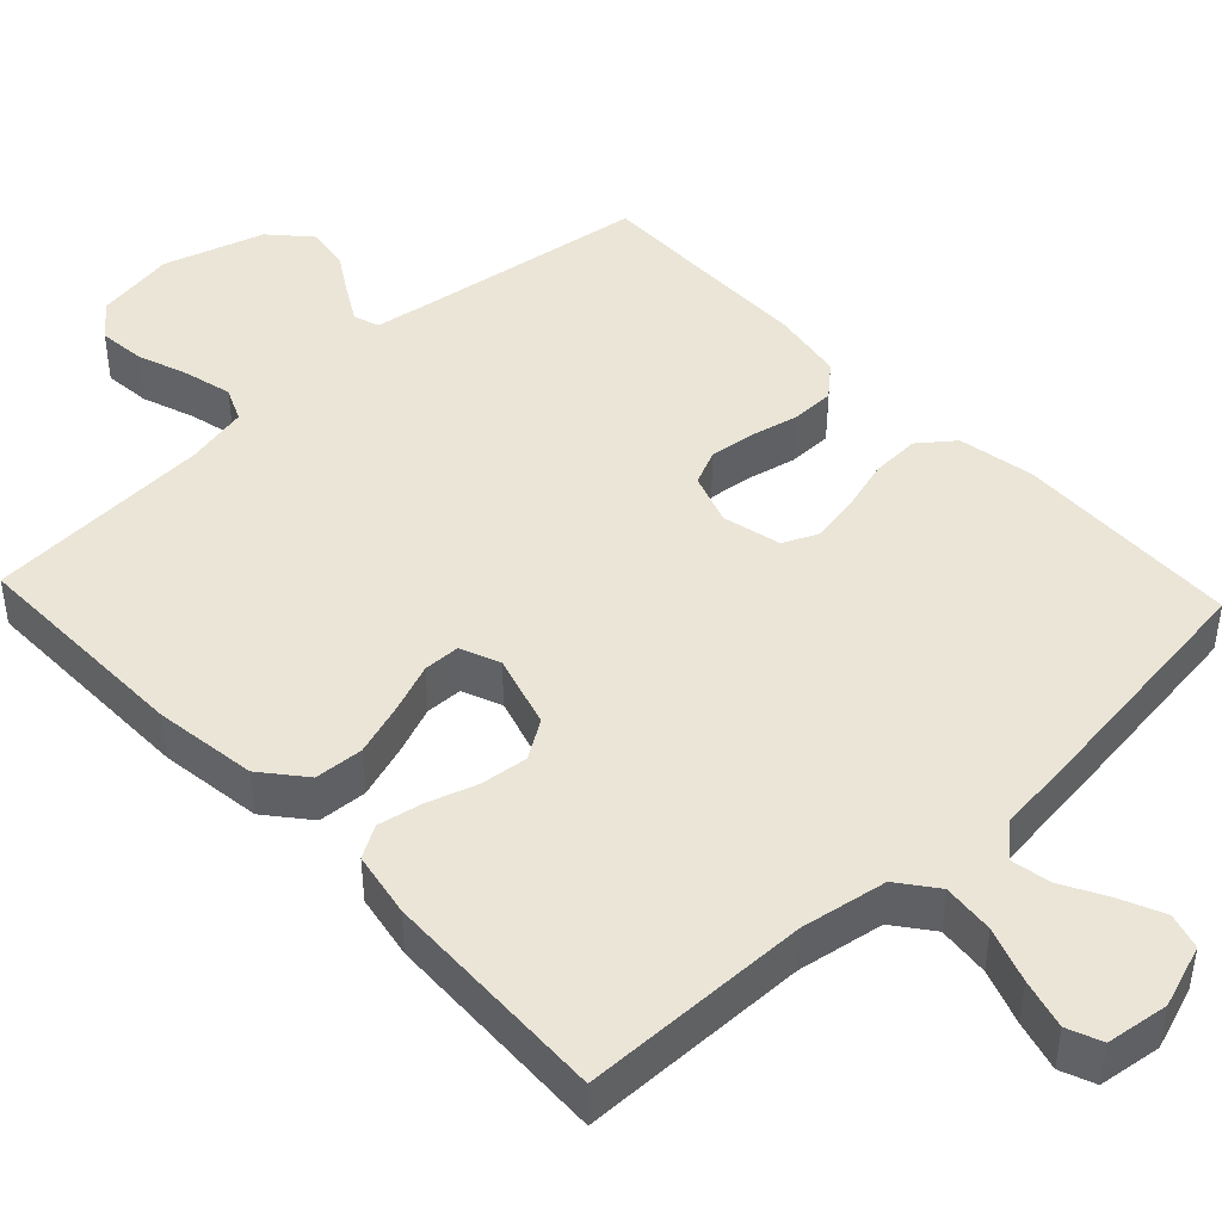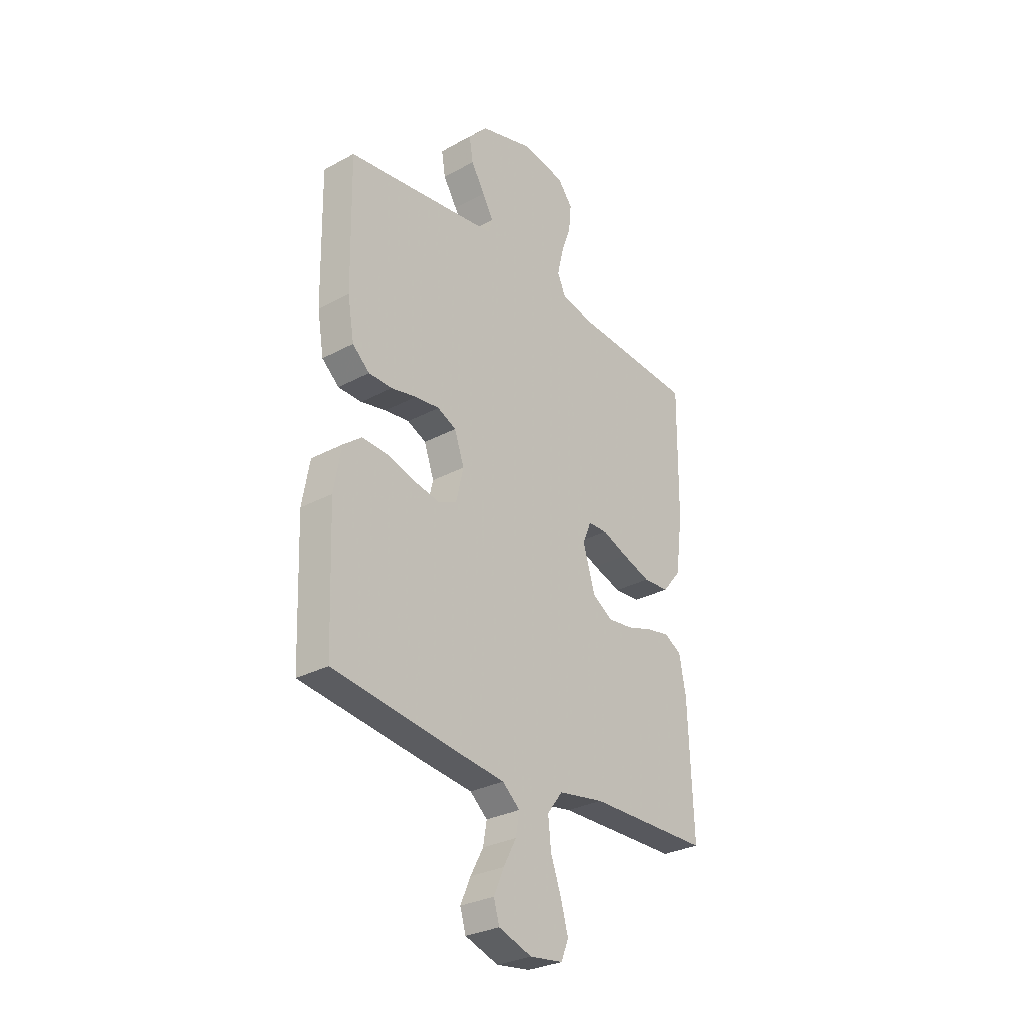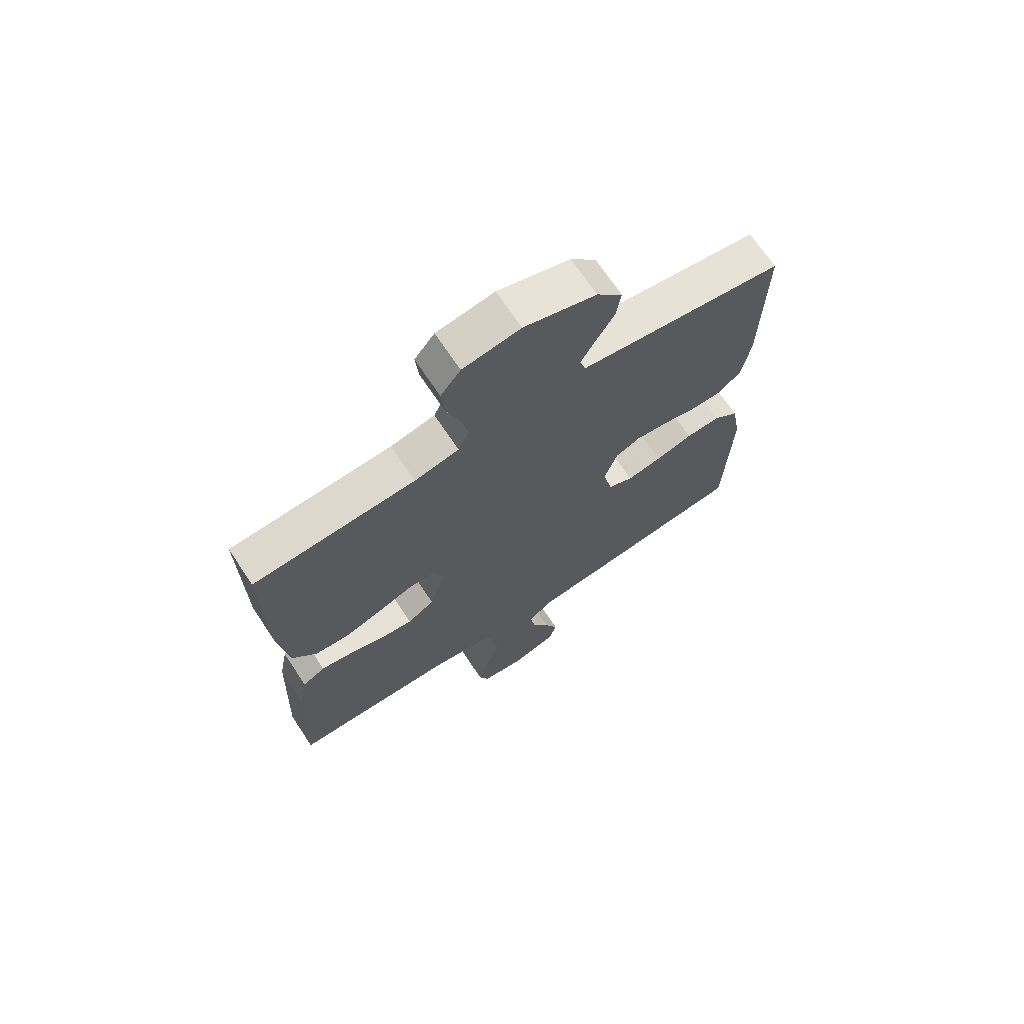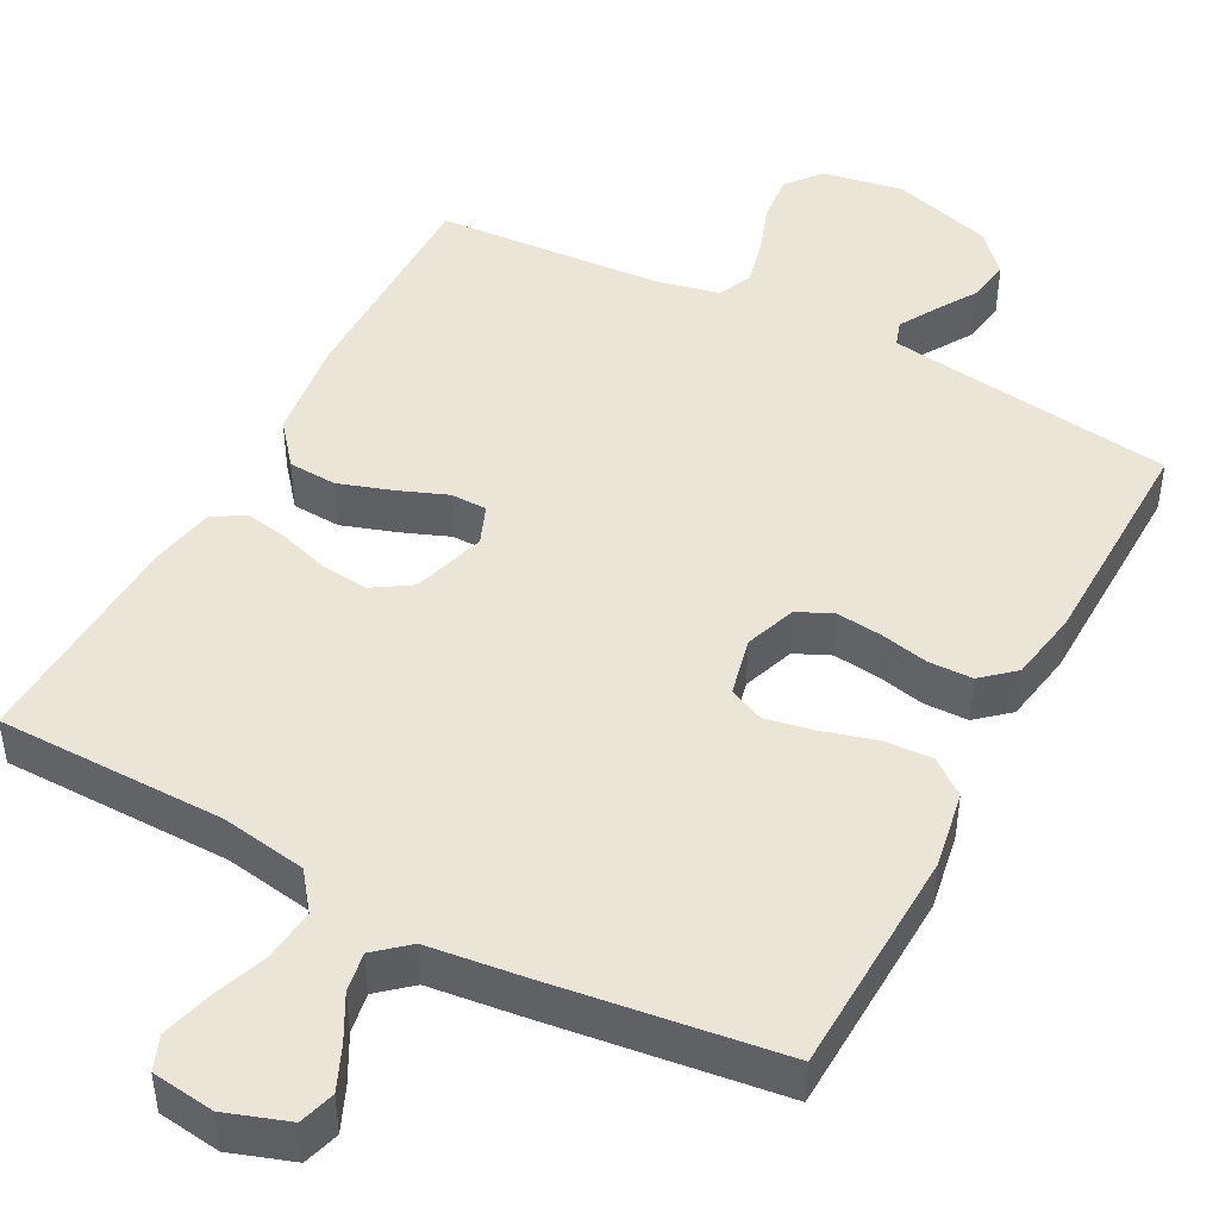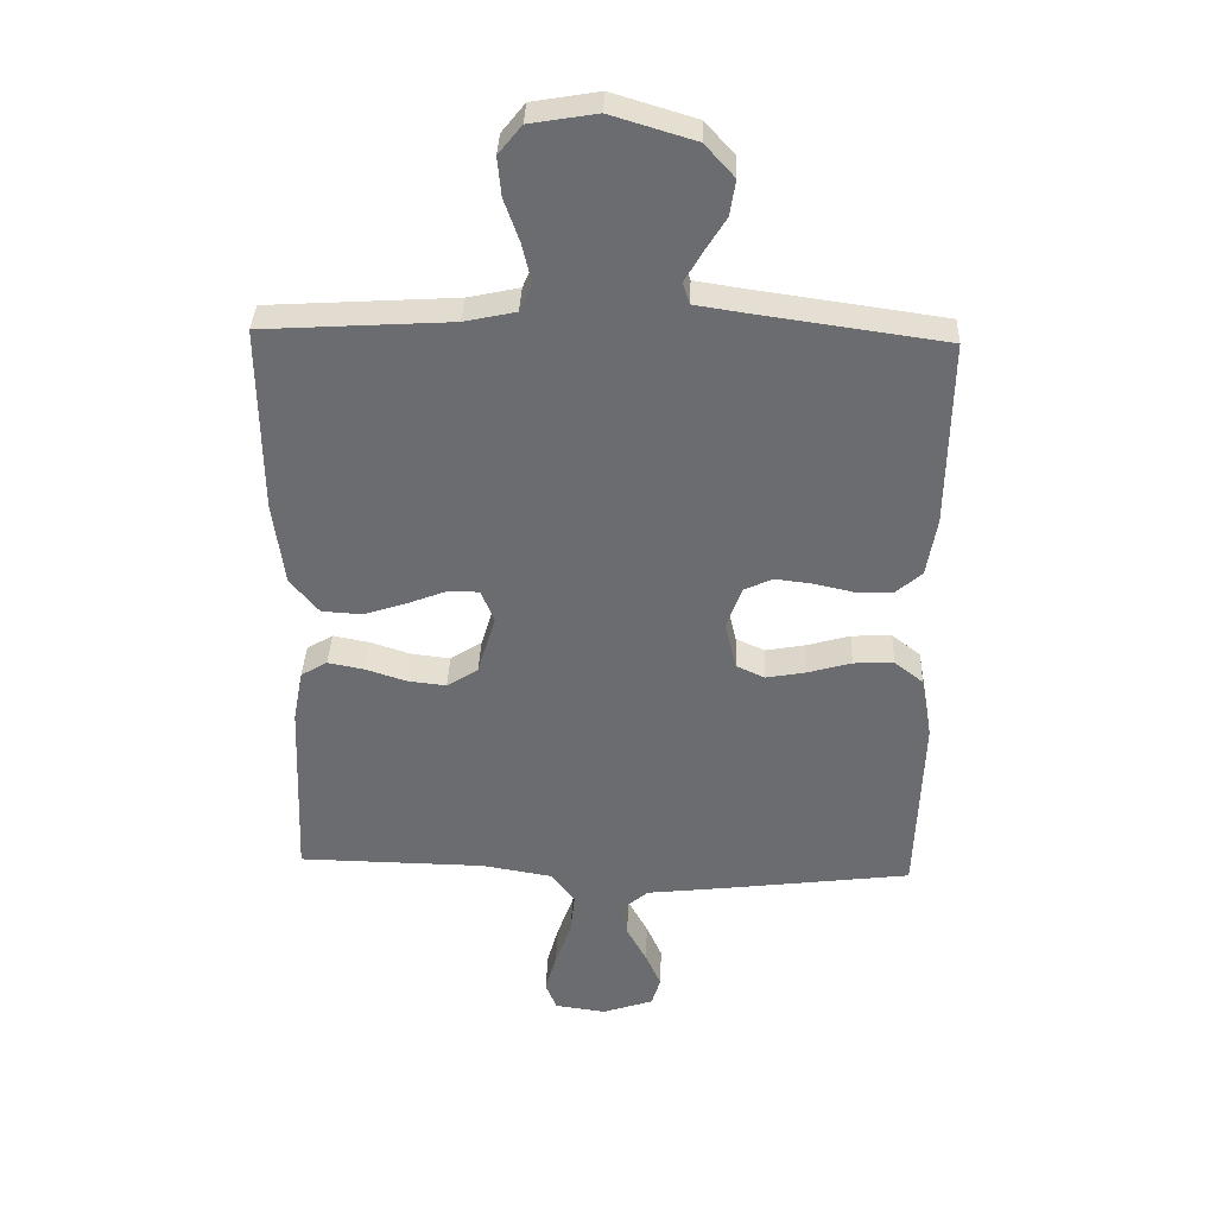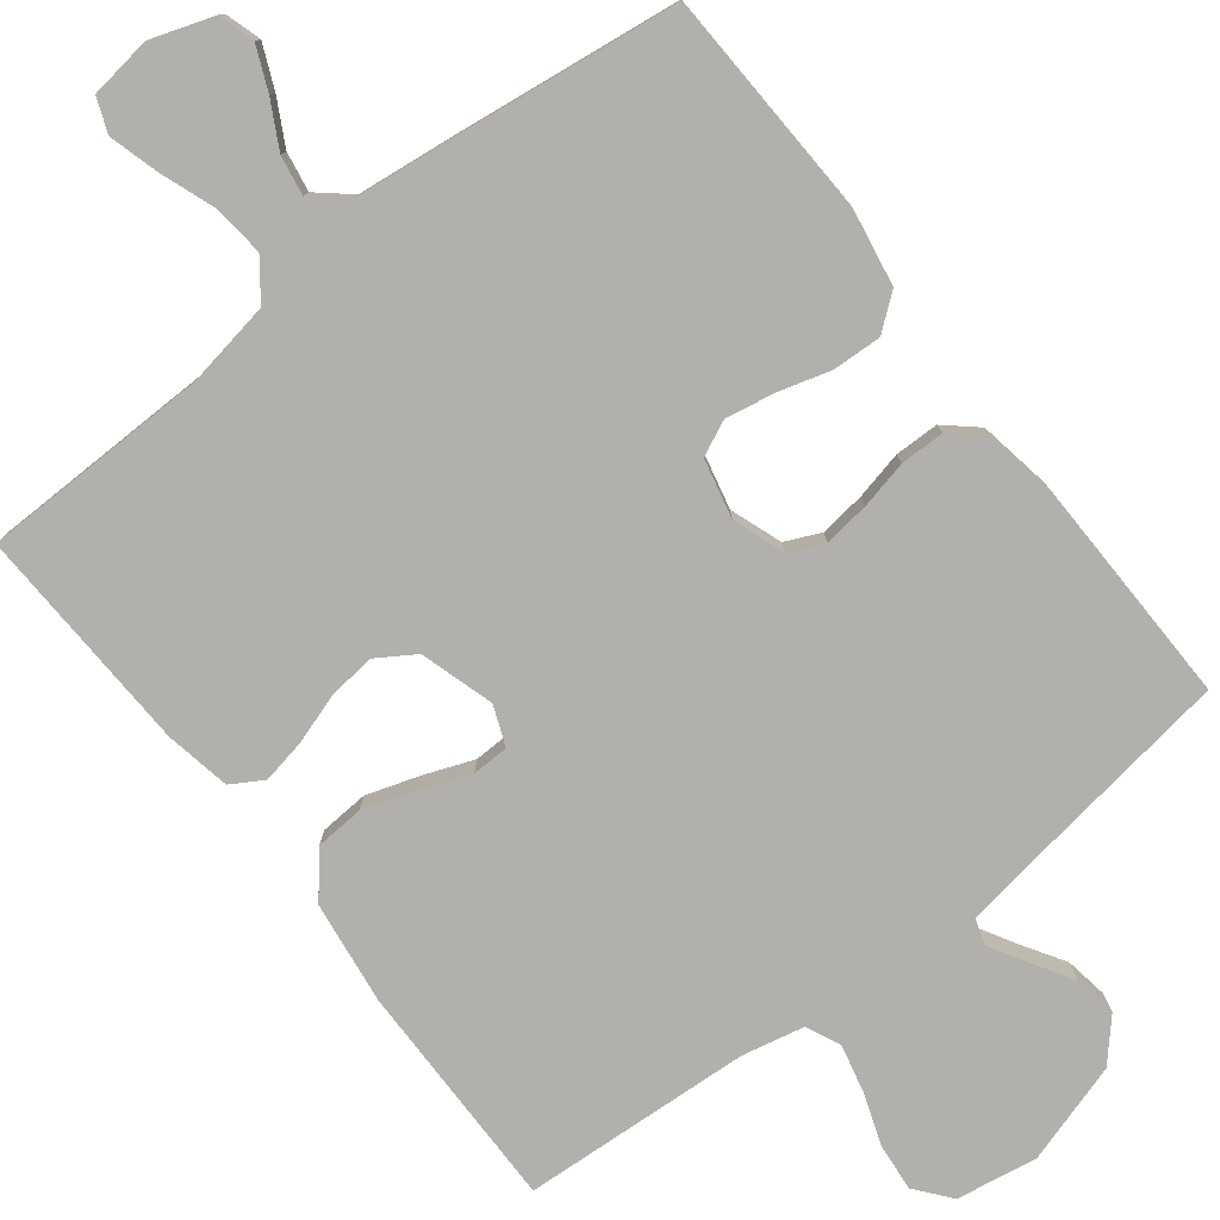
<metadata>
{"format":"obj","ext":"obj","renderer":"f3d","projection":"perspective","resolution":1024,"background":"white","views":[{"elev":44.4,"azim":136.7,"up":"+Y"},{"elev":-29.5,"azim":-51.4,"up":"+Z"},{"elev":69.3,"azim":146.5,"up":"+Z"},{"elev":45.7,"azim":-152.1,"up":"+Y"},{"elev":36.1,"azim":-177.7,"up":"+Z"},{"elev":-78.8,"azim":-142.0,"up":"+Y"}]}
</metadata>
<code>
v 0.5 0.07 -0.5
v 0.2 0.07 -0.504
v 0.087 0.07 -0.523
v 0.049 0.07 -0.573
v 0.056 0.07 -0.641
v 0.082 0.07 -0.713
v 0.1 0.07 -0.778
v 0.082 0.07 -0.823
v 0 0.07 -0.834
v -0.082 0.07 -0.806
v -0.096 0.07 -0.759
v -0.071 0.07 -0.702
v -0.039 0.07 -0.643
v -0.03 0.07 -0.591
v -0.073 0.07 -0.554
v -0.2 0.07 -0.539
v -0.5 0.07 -0.5
v -0.511 0.07 -0.2
v -0.493 0.07 -0.099
v -0.447 0.07 -0.063
v -0.383 0.07 -0.066
v -0.314 0.07 -0.086
v -0.25 0.07 -0.098
v -0.204 0.07 -0.077
v -0.186 0.07 0
v -0.21 0.07 0.068
v -0.256 0.07 0.089
v -0.316 0.07 0.082
v -0.379 0.07 0.068
v -0.437 0.07 0.069
v -0.479 0.07 0.106
v -0.495 0.07 0.2
v -0.5 0.07 0.5
v -0.2 0.07 0.542
v -0.121 0.07 0.554
v -0.11 0.07 0.588
v -0.137 0.07 0.635
v -0.171 0.07 0.69
v -0.18 0.07 0.747
v -0.133 0.07 0.799
v 0 0.07 0.839
v 0.106 0.07 0.821
v 0.143 0.07 0.775
v 0.137 0.07 0.713
v 0.113 0.07 0.645
v 0.098 0.07 0.582
v 0.118 0.07 0.537
v 0.2 0.07 0.519
v 0.5 0.07 0.5
v 0.497 0.07 0.2
v 0.479 0.07 0.065
v 0.433 0.07 0.009
v 0.369 0.07 0.005
v 0.299 0.07 0.028
v 0.235 0.07 0.053
v 0.187 0.07 0.052
v 0.166 0.07 0
v 0.195 0.07 -0.097
v 0.245 0.07 -0.129
v 0.307 0.07 -0.122
v 0.372 0.07 -0.101
v 0.43 0.07 -0.09
v 0.472 0.07 -0.115
v 0.488 0.07 -0.2
v 0.5 0 -0.5
v 0.2 0 -0.504
v 0.087 0 -0.523
v 0.049 0 -0.573
v 0.056 0 -0.641
v 0.082 0 -0.713
v 0.1 0 -0.778
v 0.082 0 -0.823
v 0 0 -0.834
v -0.082 0 -0.806
v -0.096 0 -0.759
v -0.071 0 -0.702
v -0.039 0 -0.643
v -0.03 0 -0.591
v -0.073 0 -0.554
v -0.2 0 -0.539
v -0.5 0 -0.5
v -0.511 0 -0.2
v -0.493 0 -0.099
v -0.447 0 -0.063
v -0.383 0 -0.066
v -0.314 0 -0.086
v -0.25 0 -0.098
v -0.204 0 -0.077
v -0.186 0 0
v -0.21 0 0.068
v -0.256 0 0.089
v -0.316 0 0.082
v -0.379 0 0.068
v -0.437 0 0.069
v -0.479 0 0.106
v -0.495 0 0.2
v -0.5 0 0.5
v -0.2 0 0.542
v -0.121 0 0.554
v -0.11 0 0.588
v -0.137 0 0.635
v -0.171 0 0.69
v -0.18 0 0.747
v -0.133 0 0.799
v 0 0 0.839
v 0.106 0 0.821
v 0.143 0 0.775
v 0.137 0 0.713
v 0.113 0 0.645
v 0.098 0 0.582
v 0.118 0 0.537
v 0.2 0 0.519
v 0.5 0 0.5
v 0.497 0 0.2
v 0.479 0 0.065
v 0.433 0 0.009
v 0.369 0 0.005
v 0.299 0 0.028
v 0.235 0 0.053
v 0.187 0 0.052
v 0.166 0 0
v 0.195 0 -0.097
v 0.245 0 -0.129
v 0.307 0 -0.122
v 0.372 0 -0.101
v 0.43 0 -0.09
v 0.472 0 -0.115
v 0.488 0 -0.2
f 63 64 1 2
f 60 61 62 63
f 59 60 63 2
f 58 59 2 3
f 57 58 3 4
f 52 53 54 55
f 50 51 52 55
f 48 49 50 55
f 47 48 55 56
f 46 47 56 57
f 42 43 44 45
f 42 45 46
f 41 42 46
f 37 38 39 40
f 36 37 40 41
f 35 36 41 46
f 31 32 33 34
f 28 29 30 31
f 27 28 31 34
f 26 27 34 35
f 19 20 21 22
f 19 22 23
f 18 19 23
f 15 16 17 18
f 15 18 23
f 14 15 23 24
f 10 11 12 13
f 8 9 10 13
f 8 13 14
f 5 6 7 8
f 5 8 14 24
f 35 46 57 4
f 25 26 35 4
f 4 5 24 25
f 66 65 128 127
f 127 126 125 124
f 66 127 124 123
f 67 66 123 122
f 68 67 122 121
f 119 118 117 116
f 119 116 115 114
f 119 114 113 112
f 120 119 112 111
f 121 120 111 110
f 109 108 107 106
f 110 109 106
f 110 106 105
f 104 103 102 101
f 105 104 101 100
f 110 105 100 99
f 98 97 96 95
f 95 94 93 92
f 98 95 92 91
f 99 98 91 90
f 86 85 84 83
f 87 86 83
f 87 83 82
f 82 81 80 79
f 87 82 79
f 88 87 79 78
f 77 76 75 74
f 77 74 73 72
f 78 77 72
f 72 71 70 69
f 88 78 72 69
f 68 121 110 99
f 68 99 90 89
f 89 88 69 68
f 1 65 66 2
f 2 66 67 3
f 3 67 68 4
f 4 68 69 5
f 5 69 70 6
f 6 70 71 7
f 7 71 72 8
f 8 72 73 9
f 9 73 74 10
f 10 74 75 11
f 11 75 76 12
f 12 76 77 13
f 13 77 78 14
f 14 78 79 15
f 15 79 80 16
f 16 80 81 17
f 17 81 82 18
f 18 82 83 19
f 19 83 84 20
f 20 84 85 21
f 21 85 86 22
f 22 86 87 23
f 23 87 88 24
f 24 88 89 25
f 25 89 90 26
f 26 90 91 27
f 27 91 92 28
f 28 92 93 29
f 29 93 94 30
f 30 94 95 31
f 31 95 96 32
f 32 96 97 33
f 33 97 98 34
f 34 98 99 35
f 35 99 100 36
f 36 100 101 37
f 37 101 102 38
f 38 102 103 39
f 39 103 104 40
f 40 104 105 41
f 41 105 106 42
f 42 106 107 43
f 43 107 108 44
f 44 108 109 45
f 45 109 110 46
f 46 110 111 47
f 47 111 112 48
f 48 112 113 49
f 49 113 114 50
f 50 114 115 51
f 51 115 116 52
f 52 116 117 53
f 53 117 118 54
f 54 118 119 55
f 55 119 120 56
f 56 120 121 57
f 57 121 122 58
f 58 122 123 59
f 59 123 124 60
f 60 124 125 61
f 61 125 126 62
f 62 126 127 63
f 63 127 128 64
f 64 128 65 1

</code>
